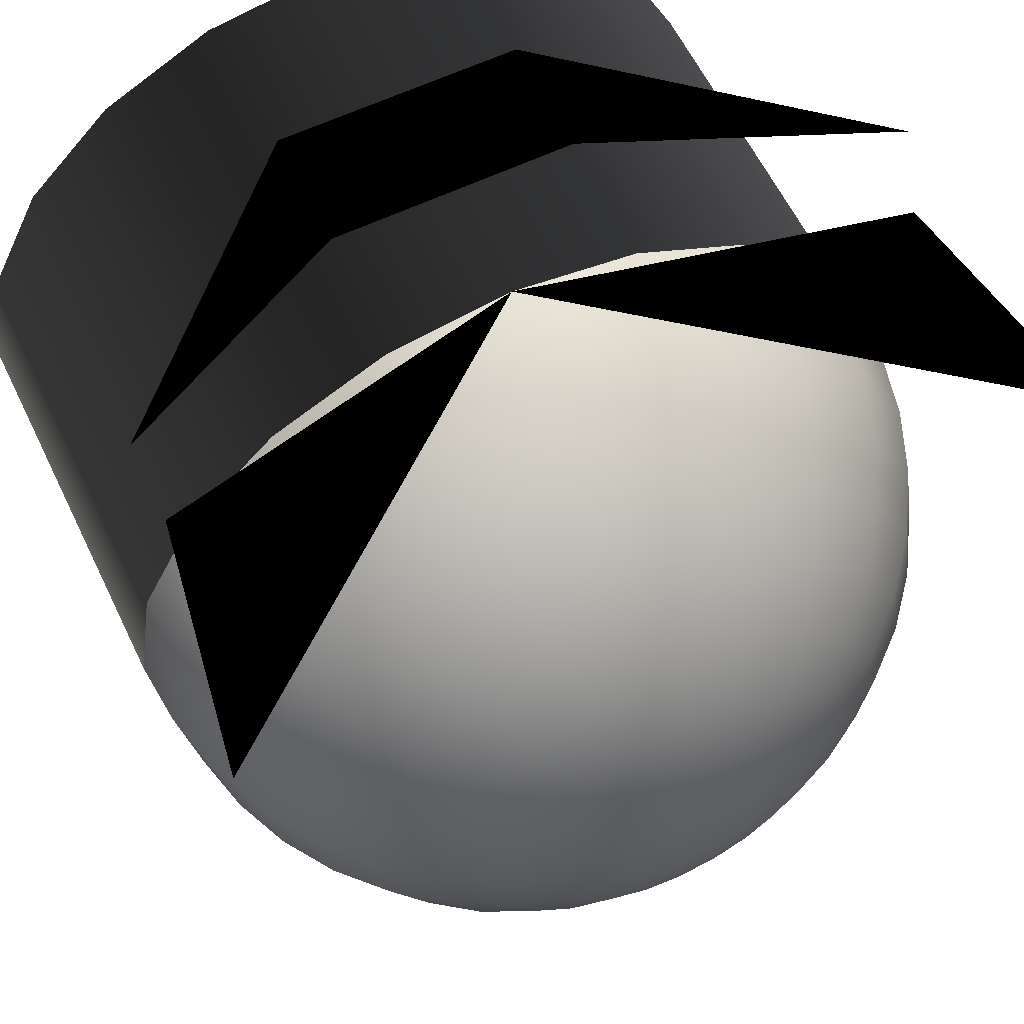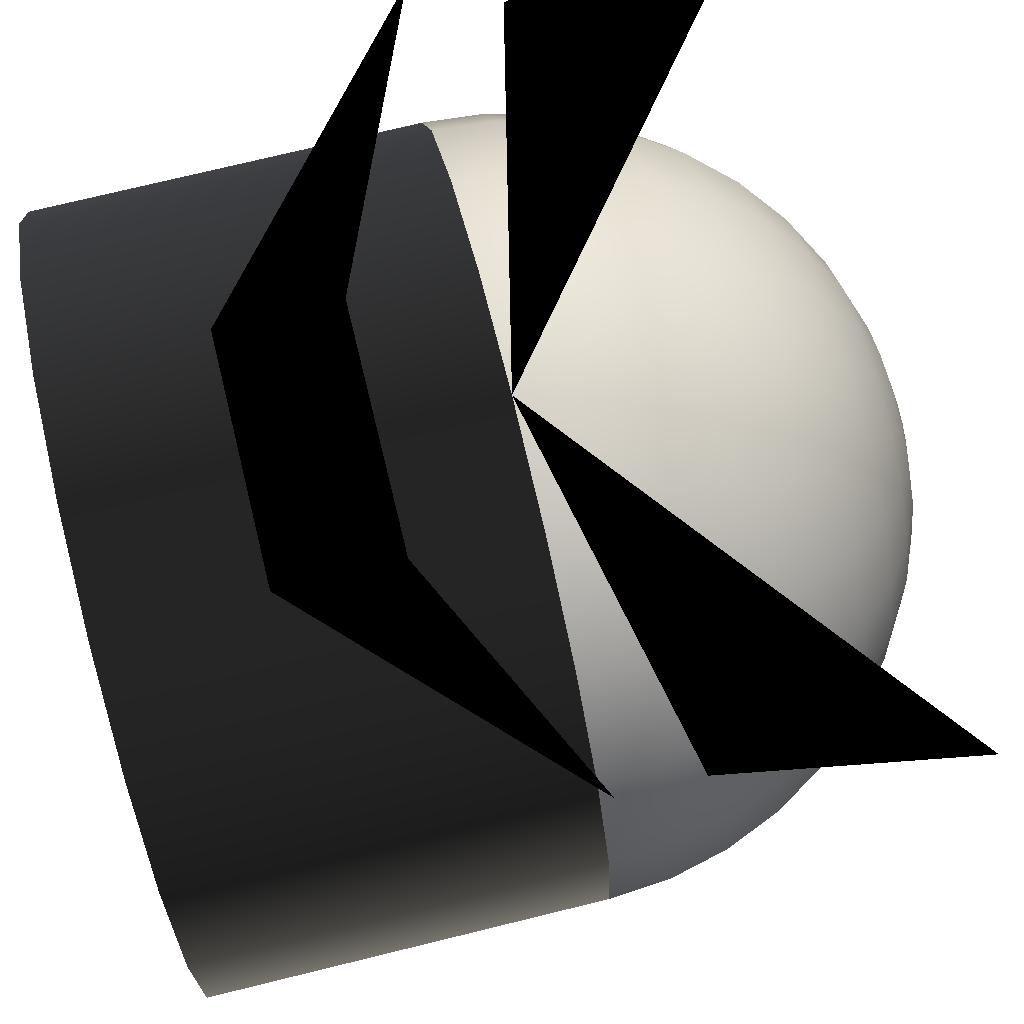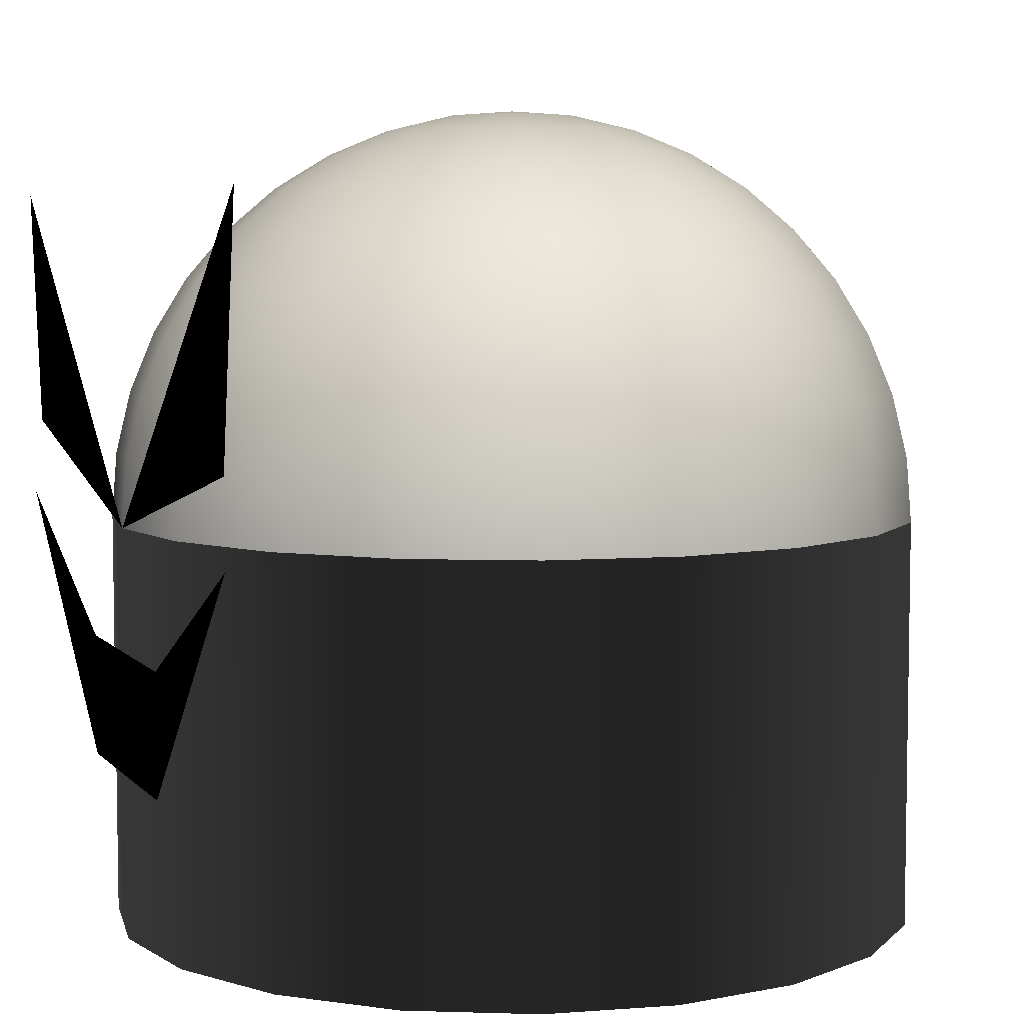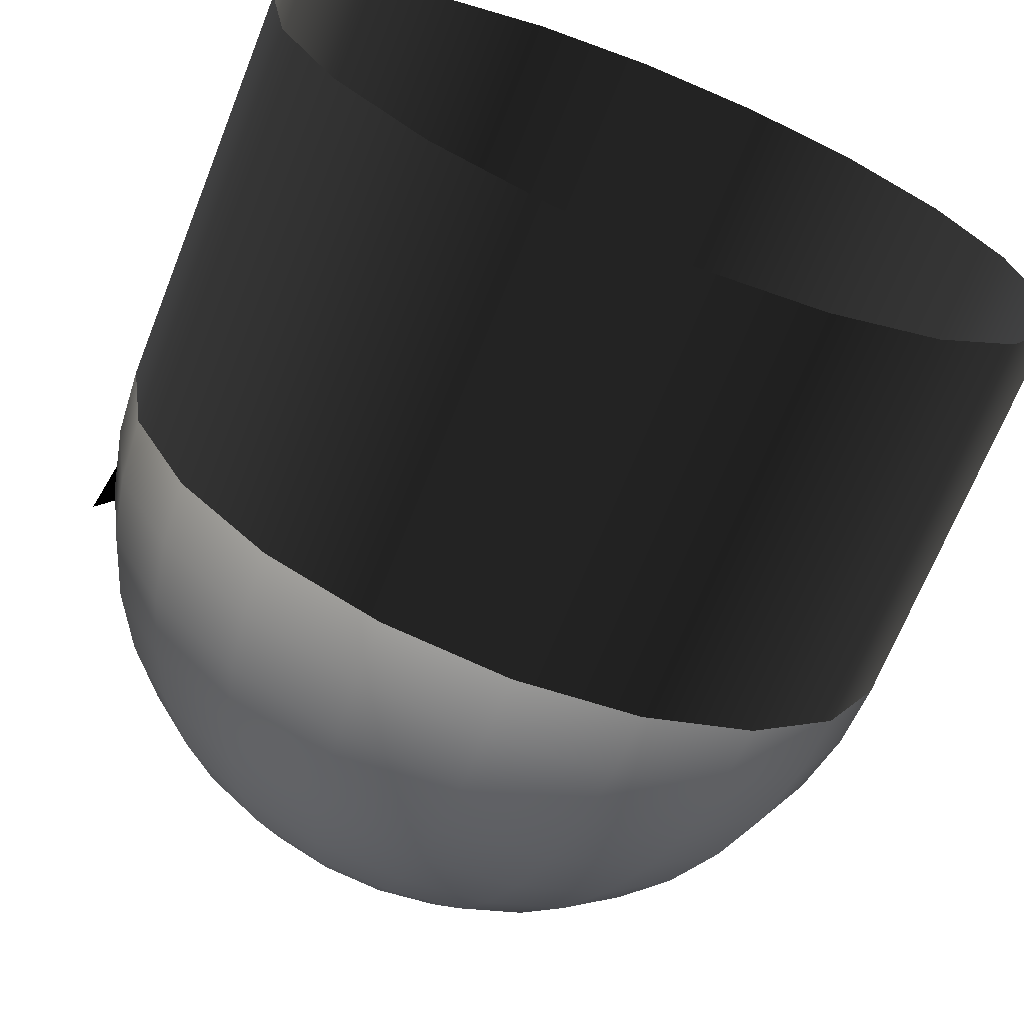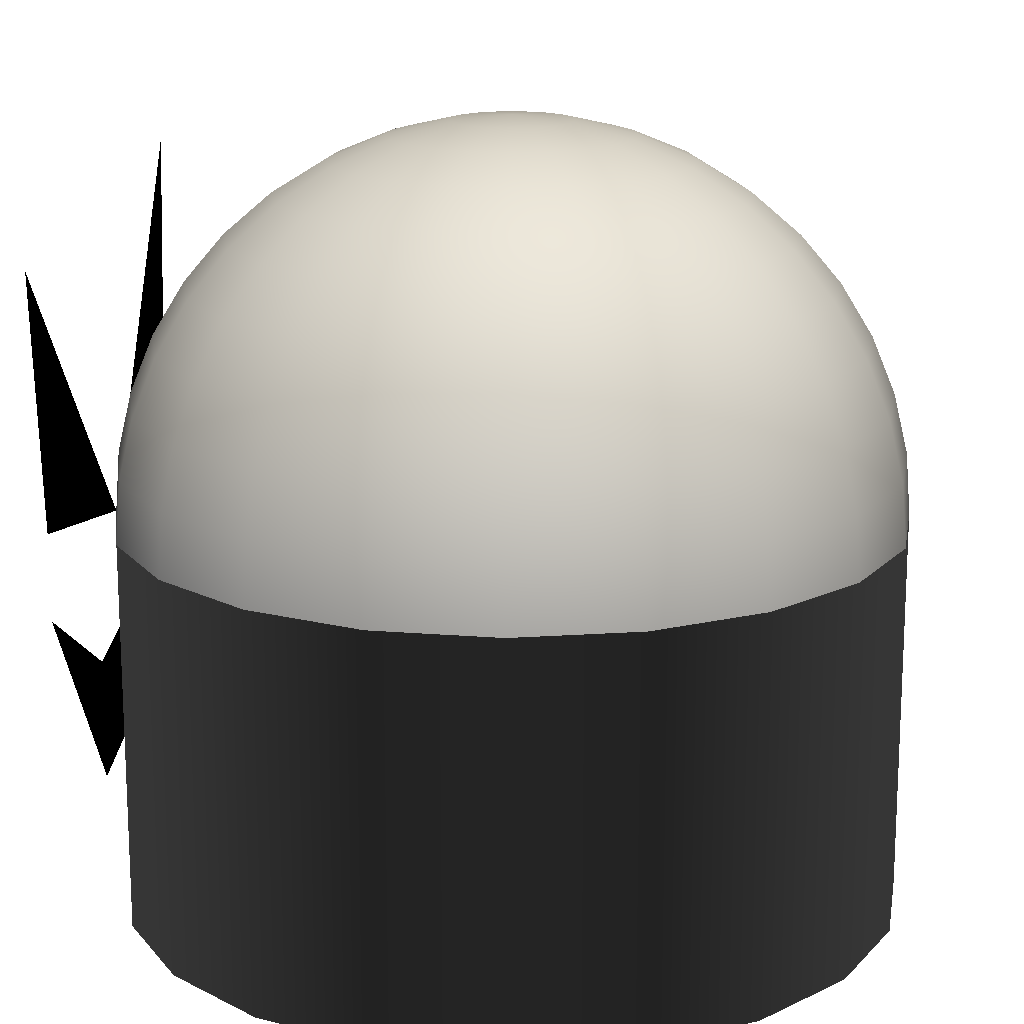
<metadata>
{"format":"obj","ext":"obj","renderer":"f3d","projection":"perspective","resolution":1024,"background":"white","views":[{"elev":61.1,"azim":154.2,"up":"+Z"},{"elev":75.4,"azim":76.3,"up":"+Z"},{"elev":6.0,"azim":68.2,"up":"+Y"},{"elev":-68.7,"azim":-21.7,"up":"+Z"},{"elev":15.8,"azim":90.8,"up":"+Y"}]}
</metadata>
<code>
v 1 0 0
v 0.9511 0 0.309
v 0.809 0 0.5878
v 0.5878 0 0.809
v 0.309 0 0.9511
v 0 0 1
v -0.309 0 0.9511
v -0.5878 0 0.809
v -0.809 0 0.5878
v -0.9511 0 0.309
v -1 0 0
v -0.9511 0 -0.309
v -0.809 0 -0.5878
v -0.5878 0 -0.809
v -0.309 0 -0.9511
v -0 0 -1
v 0.309 0 -0.9511
v 0.5878 0 -0.809
v 0.809 0 -0.5878
v 0.9511 0 -0.309
v 1 0 -0
v 0.9877 0.1564 0
v 0.9393 0.1564 0.3052
v 0.7991 0.1564 0.5805
v 0.5805 0.1564 0.7991
v 0.3052 0.1564 0.9393
v 0 0.1564 0.9877
v -0.3052 0.1564 0.9393
v -0.5805 0.1564 0.7991
v -0.7991 0.1564 0.5805
v -0.9393 0.1564 0.3052
v -0.9877 0.1564 0
v -0.9393 0.1564 -0.3052
v -0.7991 0.1564 -0.5805
v -0.5805 0.1564 -0.7991
v -0.3052 0.1564 -0.9393
v -0 0.1564 -0.9877
v 0.3052 0.1564 -0.9393
v 0.5805 0.1564 -0.7991
v 0.7991 0.1564 -0.5805
v 0.9393 0.1564 -0.3052
v 0.9877 0.1564 -0
v 0.9511 0.309 0
v 0.9045 0.309 0.2939
v 0.7694 0.309 0.559
v 0.559 0.309 0.7694
v 0.2939 0.309 0.9045
v 0 0.309 0.9511
v -0.2939 0.309 0.9045
v -0.559 0.309 0.7694
v -0.7694 0.309 0.559
v -0.9045 0.309 0.2939
v -0.9511 0.309 0
v -0.9045 0.309 -0.2939
v -0.7694 0.309 -0.559
v -0.559 0.309 -0.7694
v -0.2939 0.309 -0.9045
v -0 0.309 -0.9511
v 0.2939 0.309 -0.9045
v 0.559 0.309 -0.7694
v 0.7694 0.309 -0.559
v 0.9045 0.309 -0.2939
v 0.9511 0.309 -0
v 0.891 0.454 0
v 0.8474 0.454 0.2753
v 0.7208 0.454 0.5237
v 0.5237 0.454 0.7208
v 0.2753 0.454 0.8474
v 0 0.454 0.891
v -0.2753 0.454 0.8474
v -0.5237 0.454 0.7208
v -0.7208 0.454 0.5237
v -0.8474 0.454 0.2753
v -0.891 0.454 0
v -0.8474 0.454 -0.2753
v -0.7208 0.454 -0.5237
v -0.5237 0.454 -0.7208
v -0.2753 0.454 -0.8474
v -0 0.454 -0.891
v 0.2753 0.454 -0.8474
v 0.5237 0.454 -0.7208
v 0.7208 0.454 -0.5237
v 0.8474 0.454 -0.2753
v 0.891 0.454 -0
v 0.809 0.5878 0
v 0.7694 0.5878 0.25
v 0.6545 0.5878 0.4755
v 0.4755 0.5878 0.6545
v 0.25 0.5878 0.7694
v 0 0.5878 0.809
v -0.25 0.5878 0.7694
v -0.4755 0.5878 0.6545
v -0.6545 0.5878 0.4755
v -0.7694 0.5878 0.25
v -0.809 0.5878 0
v -0.7694 0.5878 -0.25
v -0.6545 0.5878 -0.4755
v -0.4755 0.5878 -0.6545
v -0.25 0.5878 -0.7694
v -0 0.5878 -0.809
v 0.25 0.5878 -0.7694
v 0.4755 0.5878 -0.6545
v 0.6545 0.5878 -0.4755
v 0.7694 0.5878 -0.25
v 0.809 0.5878 -0
v 0.7071 0.7071 0
v 0.6725 0.7071 0.2185
v 0.5721 0.7071 0.4156
v 0.4156 0.7071 0.5721
v 0.2185 0.7071 0.6725
v 0 0.7071 0.7071
v -0.2185 0.7071 0.6725
v -0.4156 0.7071 0.5721
v -0.5721 0.7071 0.4156
v -0.6725 0.7071 0.2185
v -0.7071 0.7071 0
v -0.6725 0.7071 -0.2185
v -0.5721 0.7071 -0.4156
v -0.4156 0.7071 -0.5721
v -0.2185 0.7071 -0.6725
v -0 0.7071 -0.7071
v 0.2185 0.7071 -0.6725
v 0.4156 0.7071 -0.5721
v 0.5721 0.7071 -0.4156
v 0.6725 0.7071 -0.2185
v 0.7071 0.7071 -0
v 0.5878 0.809 0
v 0.559 0.809 0.1816
v 0.4755 0.809 0.3455
v 0.3455 0.809 0.4755
v 0.1816 0.809 0.559
v 0 0.809 0.5878
v -0.1816 0.809 0.559
v -0.3455 0.809 0.4755
v -0.4755 0.809 0.3455
v -0.559 0.809 0.1816
v -0.5878 0.809 0
v -0.559 0.809 -0.1816
v -0.4755 0.809 -0.3455
v -0.3455 0.809 -0.4755
v -0.1816 0.809 -0.559
v -0 0.809 -0.5878
v 0.1816 0.809 -0.559
v 0.3455 0.809 -0.4755
v 0.4755 0.809 -0.3455
v 0.559 0.809 -0.1816
v 0.5878 0.809 -0
v 0.454 0.891 0
v 0.4318 0.891 0.1403
v 0.3673 0.891 0.2668
v 0.2668 0.891 0.3673
v 0.1403 0.891 0.4318
v 0 0.891 0.454
v -0.1403 0.891 0.4318
v -0.2668 0.891 0.3673
v -0.3673 0.891 0.2668
v -0.4318 0.891 0.1403
v -0.454 0.891 0
v -0.4318 0.891 -0.1403
v -0.3673 0.891 -0.2668
v -0.2668 0.891 -0.3673
v -0.1403 0.891 -0.4318
v -0 0.891 -0.454
v 0.1403 0.891 -0.4318
v 0.2668 0.891 -0.3673
v 0.3673 0.891 -0.2668
v 0.4318 0.891 -0.1403
v 0.454 0.891 -0
v 0.309 0.9511 0
v 0.2939 0.9511 0.09549
v 0.25 0.9511 0.1816
v 0.1816 0.9511 0.25
v 0.09549 0.9511 0.2939
v 0 0.9511 0.309
v -0.09549 0.9511 0.2939
v -0.1816 0.9511 0.25
v -0.25 0.9511 0.1816
v -0.2939 0.9511 0.09549
v -0.309 0.9511 0
v -0.2939 0.9511 -0.09549
v -0.25 0.9511 -0.1816
v -0.1816 0.9511 -0.25
v -0.09549 0.9511 -0.2939
v -0 0.9511 -0.309
v 0.09549 0.9511 -0.2939
v 0.1816 0.9511 -0.25
v 0.25 0.9511 -0.1816
v 0.2939 0.9511 -0.09549
v 0.309 0.9511 -0
v 0.1564 0.9877 0
v 0.1488 0.9877 0.04834
v 0.1266 0.9877 0.09195
v 0.09195 0.9877 0.1266
v 0.04834 0.9877 0.1488
v 0 0.9877 0.1564
v -0.04834 0.9877 0.1488
v -0.09195 0.9877 0.1266
v -0.1266 0.9877 0.09195
v -0.1488 0.9877 0.04834
v -0.1564 0.9877 0
v -0.1488 0.9877 -0.04834
v -0.1266 0.9877 -0.09195
v -0.09195 0.9877 -0.1266
v -0.04834 0.9877 -0.1488
v -0 0.9877 -0.1564
v 0.04834 0.9877 -0.1488
v 0.09195 0.9877 -0.1266
v 0.1266 0.9877 -0.09195
v 0.1488 0.9877 -0.04834
v 0.1564 0.9877 -0
v 0 1 0
v 0 1 0
v 0 1 0
v 0 1 0
v 0 1 0
v 0 1 0
v -0 1 0
v -0 1 0
v -0 1 0
v -0 1 0
v -0 1 0
v -0 1 -0
v -0 1 -0
v -0 1 -0
v -0 1 -0
v -0 1 -0
v 0 1 -0
v 0 1 -0
v 0 1 -0
v 0 1 -0
v 0 1 -0
v 1 0 0
v 0.9511 0 0.309
v 0.809 0 0.5878
v 0.5878 0 0.809
v 0.309 0 0.9511
v 0 0 1
v -0.309 0 0.9511
v -0.5878 0 0.809
v -0.809 0 0.5878
v -0.9511 0 0.309
v -1 0 0
v -0.9511 0 -0.309
v -0.809 0 -0.5878
v -0.5878 0 -0.809
v -0.309 0 -0.9511
v -0 0 -1
v 0.309 0 -0.9511
v 0.5878 0 -0.809
v 0.809 0 -0.5878
v 0.9511 0 -0.309
v 1 0 -0
v 1 -1 0
v 0.9511 -1 0.309
v 0.809 -1 0.5878
v 0.5878 -1 0.809
v 0.309 -1 0.9511
v 0 -1 1
v -0.309 -1 0.9511
v -0.5878 -1 0.809
v -0.809 -1 0.5878
v -0.9511 -1 0.309
v -1 -1 0
v -0.9511 -1 -0.309
v -0.809 -1 -0.5878
v -0.5878 -1 -0.809
v -0.309 -1 -0.9511
v -0 -1 -1
v 0.309 -1 -0.9511
v 0.5878 -1 -0.809
v 0.809 -1 -0.5878
v 0.9511 -1 -0.309
v 1 -1 -0
v -1  0.8 1
v -0.9  0.2 1
v 0  0 1
v 1  0.8 1
v 0.9  0.2 1
v -1  0 1
v -0.3  -0.3 1
v 0.3  -0.3 1
v 0.3  -0.6 1
v -0.3  -0.6 1
v 0.9  0 1
f 1 22 2
f 2 22 23
f 2 23 3
f 3 23 24
f 3 24 4
f 4 24 25
f 4 25 5
f 5 25 26
f 5 26 6
f 6 26 27
f 6 27 7
f 7 27 28
f 7 28 8
f 8 28 29
f 8 29 9
f 9 29 30
f 9 30 10
f 10 30 31
f 10 31 11
f 11 31 32
f 11 32 12
f 12 32 33
f 12 33 13
f 13 33 34
f 13 34 14
f 14 34 35
f 14 35 15
f 15 35 36
f 15 36 16
f 16 36 37
f 16 37 17
f 17 37 38
f 17 38 18
f 18 38 39
f 18 39 19
f 19 39 40
f 19 40 20
f 20 40 41
f 20 41 21
f 21 41 42
f 22 43 23
f 23 43 44
f 23 44 24
f 24 44 45
f 24 45 25
f 25 45 46
f 25 46 26
f 26 46 47
f 26 47 27
f 27 47 48
f 27 48 28
f 28 48 49
f 28 49 29
f 29 49 50
f 29 50 30
f 30 50 51
f 30 51 31
f 31 51 52
f 31 52 32
f 32 52 53
f 32 53 33
f 33 53 54
f 33 54 34
f 34 54 55
f 34 55 35
f 35 55 56
f 35 56 36
f 36 56 57
f 36 57 37
f 37 57 58
f 37 58 38
f 38 58 59
f 38 59 39
f 39 59 60
f 39 60 40
f 40 60 61
f 40 61 41
f 41 61 62
f 41 62 42
f 42 62 63
f 43 64 44
f 44 64 65
f 44 65 45
f 45 65 66
f 45 66 46
f 46 66 67
f 46 67 47
f 47 67 68
f 47 68 48
f 48 68 69
f 48 69 49
f 49 69 70
f 49 70 50
f 50 70 71
f 50 71 51
f 51 71 72
f 51 72 52
f 52 72 73
f 52 73 53
f 53 73 74
f 53 74 54
f 54 74 75
f 54 75 55
f 55 75 76
f 55 76 56
f 56 76 77
f 56 77 57
f 57 77 78
f 57 78 58
f 58 78 79
f 58 79 59
f 59 79 80
f 59 80 60
f 60 80 81
f 60 81 61
f 61 81 82
f 61 82 62
f 62 82 83
f 62 83 63
f 63 83 84
f 64 85 65
f 65 85 86
f 65 86 66
f 66 86 87
f 66 87 67
f 67 87 88
f 67 88 68
f 68 88 89
f 68 89 69
f 69 89 90
f 69 90 70
f 70 90 91
f 70 91 71
f 71 91 92
f 71 92 72
f 72 92 93
f 72 93 73
f 73 93 94
f 73 94 74
f 74 94 95
f 74 95 75
f 75 95 96
f 75 96 76
f 76 96 97
f 76 97 77
f 77 97 98
f 77 98 78
f 78 98 99
f 78 99 79
f 79 99 100
f 79 100 80
f 80 100 101
f 80 101 81
f 81 101 102
f 81 102 82
f 82 102 103
f 82 103 83
f 83 103 104
f 83 104 84
f 84 104 105
f 85 106 86
f 86 106 107
f 86 107 87
f 87 107 108
f 87 108 88
f 88 108 109
f 88 109 89
f 89 109 110
f 89 110 90
f 90 110 111
f 90 111 91
f 91 111 112
f 91 112 92
f 92 112 113
f 92 113 93
f 93 113 114
f 93 114 94
f 94 114 115
f 94 115 95
f 95 115 116
f 95 116 96
f 96 116 117
f 96 117 97
f 97 117 118
f 97 118 98
f 98 118 119
f 98 119 99
f 99 119 120
f 99 120 100
f 100 120 121
f 100 121 101
f 101 121 122
f 101 122 102
f 102 122 123
f 102 123 103
f 103 123 124
f 103 124 104
f 104 124 125
f 104 125 105
f 105 125 126
f 106 127 107
f 107 127 128
f 107 128 108
f 108 128 129
f 108 129 109
f 109 129 130
f 109 130 110
f 110 130 131
f 110 131 111
f 111 131 132
f 111 132 112
f 112 132 133
f 112 133 113
f 113 133 134
f 113 134 114
f 114 134 135
f 114 135 115
f 115 135 136
f 115 136 116
f 116 136 137
f 116 137 117
f 117 137 138
f 117 138 118
f 118 138 139
f 118 139 119
f 119 139 140
f 119 140 120
f 120 140 141
f 120 141 121
f 121 141 142
f 121 142 122
f 122 142 143
f 122 143 123
f 123 143 144
f 123 144 124
f 124 144 145
f 124 145 125
f 125 145 146
f 125 146 126
f 126 146 147
f 127 148 128
f 128 148 149
f 128 149 129
f 129 149 150
f 129 150 130
f 130 150 151
f 130 151 131
f 131 151 152
f 131 152 132
f 132 152 153
f 132 153 133
f 133 153 154
f 133 154 134
f 134 154 155
f 134 155 135
f 135 155 156
f 135 156 136
f 136 156 157
f 136 157 137
f 137 157 158
f 137 158 138
f 138 158 159
f 138 159 139
f 139 159 160
f 139 160 140
f 140 160 161
f 140 161 141
f 141 161 162
f 141 162 142
f 142 162 163
f 142 163 143
f 143 163 164
f 143 164 144
f 144 164 165
f 144 165 145
f 145 165 166
f 145 166 146
f 146 166 167
f 146 167 147
f 147 167 168
f 148 169 149
f 149 169 170
f 149 170 150
f 150 170 171
f 150 171 151
f 151 171 172
f 151 172 152
f 152 172 173
f 152 173 153
f 153 173 174
f 153 174 154
f 154 174 175
f 154 175 155
f 155 175 176
f 155 176 156
f 156 176 177
f 156 177 157
f 157 177 178
f 157 178 158
f 158 178 179
f 158 179 159
f 159 179 180
f 159 180 160
f 160 180 181
f 160 181 161
f 161 181 182
f 161 182 162
f 162 182 183
f 162 183 163
f 163 183 184
f 163 184 164
f 164 184 185
f 164 185 165
f 165 185 186
f 165 186 166
f 166 186 187
f 166 187 167
f 167 187 188
f 167 188 168
f 168 188 189
f 169 190 170
f 170 190 191
f 170 191 171
f 171 191 192
f 171 192 172
f 172 192 193
f 172 193 173
f 173 193 194
f 173 194 174
f 174 194 195
f 174 195 175
f 175 195 196
f 175 196 176
f 176 196 197
f 176 197 177
f 177 197 198
f 177 198 178
f 178 198 199
f 178 199 179
f 179 199 200
f 179 200 180
f 180 200 201
f 180 201 181
f 181 201 202
f 181 202 182
f 182 202 203
f 182 203 183
f 183 203 204
f 183 204 184
f 184 204 205
f 184 205 185
f 185 205 206
f 185 206 186
f 186 206 207
f 186 207 187
f 187 207 208
f 187 208 188
f 188 208 209
f 188 209 189
f 189 209 210
f 190 211 191
f 191 211 212
f 191 212 192
f 192 212 213
f 192 213 193
f 193 213 214
f 193 214 194
f 194 214 215
f 194 215 195
f 195 215 216
f 195 216 196
f 196 216 217
f 196 217 197
f 197 217 218
f 197 218 198
f 198 218 219
f 198 219 199
f 199 219 220
f 199 220 200
f 200 220 221
f 200 221 201
f 201 221 222
f 201 222 202
f 202 222 223
f 202 223 203
f 203 223 224
f 203 224 204
f 204 224 225
f 204 225 205
f 205 225 226
f 205 226 206
f 206 226 227
f 206 227 207
f 207 227 228
f 207 228 208
f 208 228 229
f 208 229 209
f 209 229 230
f 209 230 210
f 210 230 231
f 232 253 233
f 233 253 254
f 233 254 234
f 234 254 255
f 234 255 235
f 235 255 256
f 235 256 236
f 236 256 257
f 236 257 237
f 237 257 258
f 237 258 238
f 238 258 259
f 238 259 239
f 239 259 260
f 239 260 240
f 240 260 261
f 240 261 241
f 241 261 262
f 241 262 242
f 242 262 263
f 242 263 243
f 243 263 264
f 243 264 244
f 244 264 265
f 244 265 245
f 245 265 266
f 245 266 246
f 246 266 267
f 246 267 247
f 247 267 268
f 247 268 248
f 248 268 269
f 248 269 249
f 249 269 270
f 249 270 250
f 250 270 271
f 250 271 251
f 251 271 272
f 251 272 252
f 252 272 273
f 275 276 274
f 277 276 278
f 279 280 283
f 281 280 283
f 281 282 283
f 284 282 281

</code>
